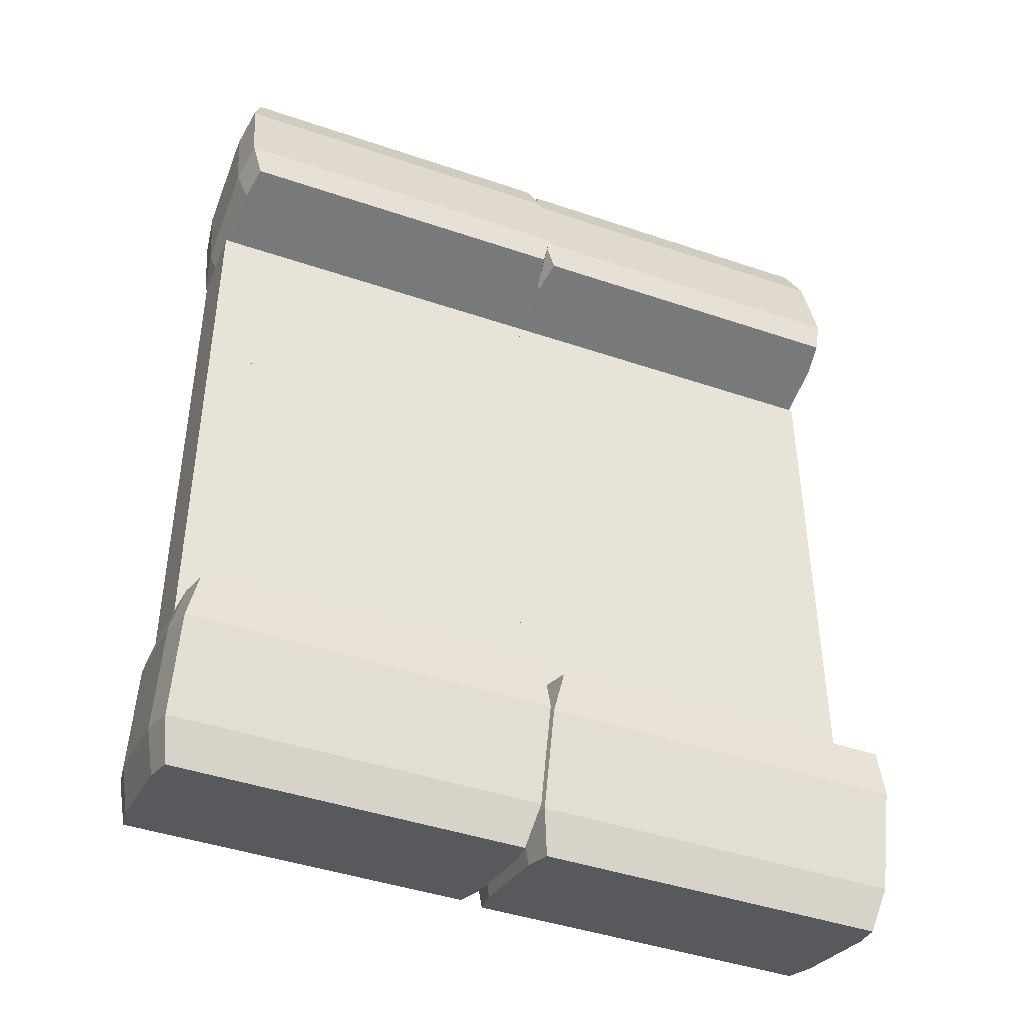
<metadata>
{"format":"obj","ext":"obj","renderer":"f3d","projection":"perspective","resolution":1024,"background":"white","views":[{"elev":-43.3,"azim":158.0,"up":"+Z"}]}
</metadata>
<code>
g Exported Mesh Combined Mesh
v 0.3842 0.119 0.09837
v 1.244e-06 0.119 0.2984
v 1.506e-06 0.119 0.09837
v 0.3842 0.119 0.2984
v 0.3842 0.03839 0.09837
v 1.34e-06 0.03839 0.2984
v 0.3842 0.03839 0.2984
v 1.43e-06 0.03839 0.09837
v 0.3842 0.119 0.09837
v 1.43e-06 0.03839 0.09837
v 0.3842 0.03839 0.09837
v 1.506e-06 0.119 0.09837
v 1.506e-06 0.119 0.09837
v 1.34e-06 0.03839 0.2984
v 1.43e-06 0.03839 0.09837
v 1.244e-06 0.119 0.2984
v 1.244e-06 0.119 0.2984
v 0.3842 0.03839 0.2984
v 1.34e-06 0.03839 0.2984
v 0.3842 0.119 0.2984
v 0.3842 0.03839 0.09837
v 0.3842 0.119 0.2984
v 0.3842 0.119 0.09837
v 0.3842 0.03839 0.2984
v 0.3842 0.119 -0.1016
v 1.244e-06 0.119 0.09837
v 1.506e-06 0.119 -0.1016
v 0.3842 0.119 0.09837
v 0.3842 0.03839 -0.1016
v 1.34e-06 0.03839 0.09837
v 0.3842 0.03839 0.09837
v 1.43e-06 0.03839 -0.1016
v 0.3842 0.119 -0.1016
v 1.43e-06 0.03839 -0.1016
v 0.3842 0.03839 -0.1016
v 1.506e-06 0.119 -0.1016
v 1.506e-06 0.119 -0.1016
v 1.34e-06 0.03839 0.09837
v 1.43e-06 0.03839 -0.1016
v 1.244e-06 0.119 0.09837
v 1.244e-06 0.119 0.09837
v 0.3842 0.03839 0.09837
v 1.34e-06 0.03839 0.09837
v 0.3842 0.119 0.09837
v 0.3842 0.03839 -0.1016
v 0.3842 0.119 0.09837
v 0.3842 0.119 -0.1016
v 0.3842 0.03839 0.09837
v 0.3842 0.119 -0.3016
v 1.244e-06 0.119 -0.1016
v 1.506e-06 0.119 -0.3016
v 0.3842 0.119 -0.1016
v 0.3842 0.03839 -0.3016
v 1.34e-06 0.03839 -0.1016
v 0.3842 0.03839 -0.1016
v 1.43e-06 0.03839 -0.3016
v 0.3842 0.119 -0.3016
v 1.43e-06 0.03839 -0.3016
v 0.3842 0.03839 -0.3016
v 1.506e-06 0.119 -0.3016
v 1.506e-06 0.119 -0.3016
v 1.34e-06 0.03839 -0.1016
v 1.43e-06 0.03839 -0.3016
v 1.244e-06 0.119 -0.1016
v 1.244e-06 0.119 -0.1016
v 0.3842 0.03839 -0.1016
v 1.34e-06 0.03839 -0.1016
v 0.3842 0.119 -0.1016
v 0.3842 0.03839 -0.3016
v 0.3842 0.119 -0.1016
v 0.3842 0.119 -0.3016
v 0.3842 0.03839 -0.1016
v -1.254e-06 0.119 -0.3016
v -0.3842 0.119 -0.1016
v -0.3842 0.119 -0.3016
v -1.43e-06 0.119 -0.1016
v -1.33e-06 0.03839 -0.3016
v -0.3842 0.03839 -0.1016
v -1.506e-06 0.03839 -0.1016
v -0.3842 0.03839 -0.3016
v -1.254e-06 0.119 -0.3016
v -0.3842 0.03839 -0.3016
v -1.33e-06 0.03839 -0.3016
v -0.3842 0.119 -0.3016
v -0.3842 0.119 -0.3016
v -0.3842 0.03839 -0.1016
v -0.3842 0.03839 -0.3016
v -0.3842 0.119 -0.1016
v -0.3842 0.119 -0.1016
v -1.506e-06 0.03839 -0.1016
v -0.3842 0.03839 -0.1016
v -1.43e-06 0.119 -0.1016
v -1.33e-06 0.03839 -0.3016
v -1.43e-06 0.119 -0.1016
v -1.254e-06 0.119 -0.3016
v -1.506e-06 0.03839 -0.1016
v -1.254e-06 0.119 -0.1016
v -0.3842 0.119 0.09837
v -0.3842 0.119 -0.1016
v -1.43e-06 0.119 0.09837
v -1.33e-06 0.03839 -0.1016
v -0.3842 0.03839 0.09837
v -1.506e-06 0.03839 0.09837
v -0.3842 0.03839 -0.1016
v -1.254e-06 0.119 -0.1016
v -0.3842 0.03839 -0.1016
v -1.33e-06 0.03839 -0.1016
v -0.3842 0.119 -0.1016
v -0.3842 0.119 -0.1016
v -0.3842 0.03839 0.09837
v -0.3842 0.03839 -0.1016
v -0.3842 0.119 0.09837
v -0.3842 0.119 0.09837
v -1.506e-06 0.03839 0.09837
v -0.3842 0.03839 0.09837
v -1.43e-06 0.119 0.09837
v -1.33e-06 0.03839 -0.1016
v -1.43e-06 0.119 0.09837
v -1.254e-06 0.119 -0.1016
v -1.506e-06 0.03839 0.09837
v -1.254e-06 0.119 0.09837
v -0.3842 0.119 0.2984
v -0.3842 0.119 0.09837
v -1.43e-06 0.119 0.2984
v -1.33e-06 0.03839 0.09837
v -0.3842 0.03839 0.2984
v -1.506e-06 0.03839 0.2984
v -0.3842 0.03839 0.09837
v -1.254e-06 0.119 0.09837
v -0.3842 0.03839 0.09837
v -1.33e-06 0.03839 0.09837
v -0.3842 0.119 0.09837
v -0.3842 0.119 0.09837
v -0.3842 0.03839 0.2984
v -0.3842 0.03839 0.09837
v -0.3842 0.119 0.2984
v -0.3842 0.119 0.2984
v -1.506e-06 0.03839 0.2984
v -0.3842 0.03839 0.2984
v -1.43e-06 0.119 0.2984
v -1.33e-06 0.03839 0.09837
v -1.43e-06 0.119 0.2984
v -1.254e-06 0.119 0.09837
v -1.506e-06 0.03839 0.2984
v 0.3779 0.1788 0.3166
v 0.005578 0.2137 0.3259
v 3.029e-05 0.1788 0.3166
v 0.3724 0.2137 0.3259
v 0.3779 0.06981 0.2874
v 3.044e-05 0.06981 0.2874
v 0.3724 0.03489 0.278
v 0.005578 0.03489 0.278
v 0.3779 0.127 0.5098
v 0.005578 0.162 0.5191
v 0.3724 0.162 0.5191
v 3.034e-05 0.127 0.5098
v 0.3779 0.01805 0.4806
v 3.04e-05 0.01805 0.4806
v 0.3724 -0.01687 0.4712
v 0.005578 -0.01687 0.4712
v 0.3823 -0.01203 0.4245
v 0.005578 -0.01687 0.4712
v 0.3724 -0.01687 0.4712
v -0.004312 -0.01203 0.4245
v -0.01101 0.1391 0.4649
v 0.005578 0.162 0.5191
v 3.034e-05 0.127 0.5098
v -0.004312 0.1812 0.4762
v -0.004312 0.1812 0.4762
v 0.3724 0.162 0.5191
v 0.005578 0.162 0.5191
v 0.3823 0.1812 0.4762
v 0.389 0.1668 0.3614
v 0.3724 0.2137 0.3259
v 0.3779 0.1788 0.3166
v 0.3823 0.2089 0.3727
v -0.004312 -0.01203 0.4245
v 3.04e-05 0.01805 0.4806
v 0.005578 -0.01687 0.4712
v -0.01101 0.03006 0.4357
v -0.01101 0.03006 0.4357
v 3.034e-05 0.127 0.5098
v 3.04e-05 0.01805 0.4806
v -0.01101 0.1391 0.4649
v 0.3823 0.01571 0.3209
v 0.3779 0.06981 0.2874
v 0.3724 0.03489 0.278
v 0.389 0.0578 0.3322
v 0.389 0.0578 0.3322
v 0.3779 0.1788 0.3166
v 0.3779 0.06981 0.2874
v 0.389 0.1668 0.3614
v 0.3724 0.03489 0.278
v -0.004312 0.01571 0.3209
v 0.3823 0.01571 0.3209
v 0.005578 0.03489 0.278
v 0.3823 0.01571 0.3209
v -0.004312 -0.01203 0.4245
v 0.3823 -0.01203 0.4245
v -0.004312 0.01571 0.3209
v 3.029e-05 0.1788 0.3166
v -0.004312 0.2089 0.3727
v -0.01101 0.1668 0.3614
v 0.005578 0.2137 0.3259
v -0.01101 0.1668 0.3614
v -0.004312 0.1812 0.4762
v -0.01101 0.1391 0.4649
v -0.004312 0.2089 0.3727
v 0.005578 0.2137 0.3259
v 0.3823 0.2089 0.3727
v -0.004312 0.2089 0.3727
v 0.3724 0.2137 0.3259
v -0.004312 0.2089 0.3727
v 0.3823 0.1812 0.4762
v -0.004312 0.1812 0.4762
v 0.3823 0.2089 0.3727
v 0.3779 0.127 0.5098
v 0.3823 0.1812 0.4762
v 0.389 0.1391 0.4649
v 0.3724 0.162 0.5191
v 0.389 0.1391 0.4649
v 0.3823 0.2089 0.3727
v 0.389 0.1668 0.3614
v 0.3823 0.1812 0.4762
v 0.005578 0.03489 0.278
v -0.01101 0.0578 0.3322
v -0.004312 0.01571 0.3209
v 3.044e-05 0.06981 0.2874
v -0.004312 0.01571 0.3209
v -0.01101 0.03006 0.4357
v -0.004312 -0.01203 0.4245
v -0.01101 0.0578 0.3322
v 3.044e-05 0.06981 0.2874
v -0.01101 0.1668 0.3614
v -0.01101 0.0578 0.3322
v 3.029e-05 0.1788 0.3166
v -0.01101 0.0578 0.3322
v -0.01101 0.1391 0.4649
v -0.01101 0.03006 0.4357
v -0.01101 0.1668 0.3614
v 0.3724 -0.01687 0.4712
v 0.389 0.03006 0.4357
v 0.3823 -0.01203 0.4245
v 0.3779 0.01805 0.4806
v 0.3823 -0.01203 0.4245
v 0.389 0.0578 0.3322
v 0.3823 0.01571 0.3209
v 0.389 0.03006 0.4357
v 0.3779 0.01805 0.4806
v 0.389 0.1391 0.4649
v 0.389 0.03006 0.4357
v 0.3779 0.127 0.5098
v 0.389 0.03006 0.4357
v 0.389 0.1668 0.3614
v 0.389 0.0578 0.3322
v 0.389 0.1391 0.4649
v -0.003874 0.175 0.3158
v -0.3762 0.2099 0.3252
v -0.3818 0.175 0.3158
v -0.009422 0.2099 0.3252
v -0.003874 0.06598 0.2866
v -0.3818 0.06598 0.2866
v -0.009422 0.03106 0.2772
v -0.3762 0.03106 0.2772
v -0.003874 0.1232 0.509
v -0.3762 0.1581 0.5184
v -0.009422 0.1581 0.5184
v -0.3818 0.1232 0.509
v -0.003874 0.01421 0.4798
v -0.3818 0.01421 0.4798
v -0.009422 -0.02071 0.4704
v -0.3762 -0.02071 0.4704
v 0.0004689 -0.01587 0.4237
v -0.3762 -0.02071 0.4704
v -0.009422 -0.02071 0.4704
v -0.3861 -0.01587 0.4237
v -0.3928 0.1352 0.4642
v -0.3762 0.1581 0.5184
v -0.3818 0.1232 0.509
v -0.3861 0.1773 0.4754
v -0.3861 0.1773 0.4754
v -0.009422 0.1581 0.5184
v -0.3762 0.1581 0.5184
v 0.0004688 0.1773 0.4754
v 0.007171 0.163 0.3606
v -0.009422 0.2099 0.3252
v -0.003874 0.175 0.3158
v 0.0004687 0.2051 0.3719
v -0.3861 -0.01587 0.4237
v -0.3818 0.01421 0.4798
v -0.3762 -0.02071 0.4704
v -0.3928 0.02623 0.435
v -0.3928 0.02623 0.435
v -0.3818 0.1232 0.509
v -0.3818 0.01421 0.4798
v -0.3928 0.1352 0.4642
v 0.0004689 0.01187 0.3202
v -0.003874 0.06598 0.2866
v -0.009422 0.03106 0.2772
v 0.007171 0.05396 0.3314
v 0.007171 0.05396 0.3314
v -0.003874 0.175 0.3158
v -0.003874 0.06598 0.2866
v 0.007171 0.163 0.3606
v -0.009422 0.03106 0.2772
v -0.3861 0.01187 0.3202
v 0.0004689 0.01187 0.3202
v -0.3762 0.03106 0.2772
v 0.0004689 0.01187 0.3202
v -0.3861 -0.01587 0.4237
v 0.0004689 -0.01587 0.4237
v -0.3861 0.01187 0.3202
v -0.3818 0.175 0.3158
v -0.3861 0.2051 0.3719
v -0.3928 0.163 0.3606
v -0.3762 0.2099 0.3252
v -0.3928 0.163 0.3606
v -0.3861 0.1773 0.4754
v -0.3928 0.1352 0.4642
v -0.3861 0.2051 0.3719
v -0.3762 0.2099 0.3252
v 0.0004687 0.2051 0.3719
v -0.3861 0.2051 0.3719
v -0.009422 0.2099 0.3252
v -0.3861 0.2051 0.3719
v 0.0004688 0.1773 0.4754
v -0.3861 0.1773 0.4754
v 0.0004687 0.2051 0.3719
v -0.003874 0.1232 0.509
v 0.0004688 0.1773 0.4754
v 0.007171 0.1352 0.4642
v -0.009422 0.1581 0.5184
v 0.007171 0.1352 0.4642
v 0.0004687 0.2051 0.3719
v 0.007171 0.163 0.3606
v 0.0004688 0.1773 0.4754
v -0.3762 0.03106 0.2772
v -0.3928 0.05396 0.3314
v -0.3861 0.01187 0.3202
v -0.3818 0.06598 0.2866
v -0.3861 0.01187 0.3202
v -0.3928 0.02623 0.435
v -0.3861 -0.01587 0.4237
v -0.3928 0.05396 0.3314
v -0.3818 0.06598 0.2866
v -0.3928 0.163 0.3606
v -0.3928 0.05396 0.3314
v -0.3818 0.175 0.3158
v -0.3928 0.05396 0.3314
v -0.3928 0.1352 0.4642
v -0.3928 0.02623 0.435
v -0.3928 0.163 0.3606
v -0.009422 -0.02071 0.4704
v 0.007171 0.02623 0.435
v 0.0004689 -0.01587 0.4237
v -0.003874 0.01421 0.4798
v 0.0004689 -0.01587 0.4237
v 0.007171 0.05396 0.3314
v 0.0004689 0.01187 0.3202
v 0.007171 0.02623 0.435
v -0.003874 0.01421 0.4798
v 0.007171 0.1352 0.4642
v 0.007171 0.02623 0.435
v -0.003874 0.1232 0.509
v 0.007171 0.02623 0.435
v 0.007171 0.163 0.3606
v 0.007171 0.05396 0.3314
v 0.007171 0.1352 0.4642
v -0.005955 0.1232 -0.5098
v -0.3783 0.1581 -0.5191
v -0.3839 0.1232 -0.5098
v -0.0115 0.1581 -0.5191
v -0.005954 0.01421 -0.4806
v -0.3839 0.01421 -0.4806
v -0.0115 -0.02071 -0.4712
v -0.3783 -0.02071 -0.4712
v -0.005955 0.175 -0.3166
v -0.3783 0.2099 -0.3259
v -0.0115 0.2099 -0.3259
v -0.3839 0.175 -0.3166
v -0.005955 0.06597 -0.2874
v -0.3839 0.06597 -0.2874
v -0.0115 0.03105 -0.278
v -0.3783 0.03105 -0.278
v -0.001612 0.01187 -0.3209
v -0.3783 0.03105 -0.278
v -0.0115 0.03105 -0.278
v -0.3882 0.01187 -0.3209
v -0.3949 0.163 -0.3614
v -0.3783 0.2099 -0.3259
v -0.3839 0.175 -0.3166
v -0.3882 0.2051 -0.3727
v -0.3882 0.2051 -0.3727
v -0.0115 0.2099 -0.3259
v -0.3783 0.2099 -0.3259
v -0.001612 0.2051 -0.3727
v 0.00509 0.1352 -0.4649
v -0.0115 0.1581 -0.5191
v -0.005955 0.1232 -0.5098
v -0.001612 0.1773 -0.4762
v -0.3882 0.01187 -0.3209
v -0.3839 0.06597 -0.2874
v -0.3783 0.03105 -0.278
v -0.3949 0.05396 -0.3322
v -0.3949 0.05396 -0.3322
v -0.3839 0.175 -0.3166
v -0.3839 0.06597 -0.2874
v -0.3949 0.163 -0.3614
v -0.001612 -0.01587 -0.4245
v -0.005954 0.01421 -0.4806
v -0.0115 -0.02071 -0.4712
v 0.00509 0.02622 -0.4357
v 0.00509 0.02622 -0.4357
v -0.005955 0.1232 -0.5098
v -0.005954 0.01421 -0.4806
v 0.00509 0.1352 -0.4649
v -0.0115 -0.02071 -0.4712
v -0.3882 -0.01587 -0.4245
v -0.001612 -0.01587 -0.4245
v -0.3783 -0.02071 -0.4712
v -0.001612 -0.01587 -0.4245
v -0.3882 0.01187 -0.3209
v -0.001612 0.01187 -0.3209
v -0.3882 -0.01587 -0.4245
v -0.3839 0.1232 -0.5098
v -0.3882 0.1773 -0.4762
v -0.3949 0.1352 -0.4649
v -0.3783 0.1581 -0.5191
v -0.3949 0.1352 -0.4649
v -0.3882 0.2051 -0.3727
v -0.3949 0.163 -0.3614
v -0.3882 0.1773 -0.4762
v -0.3783 0.1581 -0.5191
v -0.001612 0.1773 -0.4762
v -0.3882 0.1773 -0.4762
v -0.0115 0.1581 -0.5191
v -0.3882 0.1773 -0.4762
v -0.001612 0.2051 -0.3727
v -0.3882 0.2051 -0.3727
v -0.001612 0.1773 -0.4762
v -0.005955 0.175 -0.3166
v -0.001612 0.2051 -0.3727
v 0.00509 0.163 -0.3614
v -0.0115 0.2099 -0.3259
v 0.00509 0.163 -0.3614
v -0.001612 0.1773 -0.4762
v 0.00509 0.1352 -0.4649
v -0.001612 0.2051 -0.3727
v -0.3783 -0.02071 -0.4712
v -0.3949 0.02622 -0.4357
v -0.3882 -0.01587 -0.4245
v -0.3839 0.01421 -0.4806
v -0.3882 -0.01587 -0.4245
v -0.3949 0.05396 -0.3322
v -0.3882 0.01187 -0.3209
v -0.3949 0.02622 -0.4357
v -0.3839 0.01421 -0.4806
v -0.3949 0.1352 -0.4649
v -0.3949 0.02622 -0.4357
v -0.3839 0.1232 -0.5098
v -0.3949 0.02622 -0.4357
v -0.3949 0.163 -0.3614
v -0.3949 0.05396 -0.3322
v -0.3949 0.1352 -0.4649
v -0.0115 0.03105 -0.278
v 0.00509 0.05396 -0.3322
v -0.001612 0.01187 -0.3209
v -0.005955 0.06597 -0.2874
v -0.001612 0.01187 -0.3209
v 0.00509 0.02622 -0.4357
v -0.001612 -0.01587 -0.4245
v 0.00509 0.05396 -0.3322
v -0.005955 0.06597 -0.2874
v 0.00509 0.163 -0.3614
v 0.00509 0.05396 -0.3322
v -0.005955 0.175 -0.3166
v 0.00509 0.05396 -0.3322
v 0.00509 0.1352 -0.4649
v 0.00509 0.02622 -0.4357
v 0.00509 0.163 -0.3614
v 0.386 0.127 -0.509
v 0.01363 0.162 -0.5184
v 0.008083 0.127 -0.509
v 0.3804 0.162 -0.5184
v 0.386 0.01805 -0.4798
v 0.008083 0.01805 -0.4798
v 0.3804 -0.01687 -0.4704
v 0.01363 -0.01687 -0.4704
v 0.386 0.1788 -0.3158
v 0.01363 0.2137 -0.3252
v 0.3804 0.2137 -0.3252
v 0.008083 0.1788 -0.3158
v 0.386 0.06981 -0.2866
v 0.008083 0.06981 -0.2866
v 0.3804 0.03489 -0.2772
v 0.01363 0.03489 -0.2772
v 0.3903 0.0157 -0.3202
v 0.01363 0.03489 -0.2772
v 0.3804 0.03489 -0.2772
v 0.003741 0.0157 -0.3202
v -0.002961 0.1668 -0.3606
v 0.01363 0.2137 -0.3252
v 0.008083 0.1788 -0.3158
v 0.003741 0.2089 -0.3719
v 0.003741 0.2089 -0.3719
v 0.3804 0.2137 -0.3252
v 0.01363 0.2137 -0.3252
v 0.3903 0.2089 -0.3719
v 0.397 0.1391 -0.4642
v 0.3804 0.162 -0.5184
v 0.386 0.127 -0.509
v 0.3903 0.1812 -0.4754
v 0.003741 0.0157 -0.3202
v 0.008083 0.06981 -0.2866
v 0.01363 0.03489 -0.2772
v -0.002961 0.0578 -0.3314
v -0.002961 0.0578 -0.3314
v 0.008083 0.1788 -0.3158
v 0.008083 0.06981 -0.2866
v -0.002961 0.1668 -0.3606
v 0.3903 -0.01203 -0.4237
v 0.386 0.01805 -0.4798
v 0.3804 -0.01687 -0.4704
v 0.397 0.03006 -0.435
v 0.397 0.03006 -0.435
v 0.386 0.127 -0.509
v 0.386 0.01805 -0.4798
v 0.397 0.1391 -0.4642
v 0.3804 -0.01687 -0.4704
v 0.003741 -0.01203 -0.4237
v 0.3903 -0.01203 -0.4237
v 0.01363 -0.01687 -0.4704
v 0.3903 -0.01203 -0.4237
v 0.003741 0.0157 -0.3202
v 0.3903 0.0157 -0.3202
v 0.003741 -0.01203 -0.4237
v 0.008083 0.127 -0.509
v 0.003741 0.1812 -0.4754
v -0.002961 0.1391 -0.4642
v 0.01363 0.162 -0.5184
v -0.002961 0.1391 -0.4642
v 0.003741 0.2089 -0.3719
v -0.002961 0.1668 -0.3606
v 0.003741 0.1812 -0.4754
v 0.01363 0.162 -0.5184
v 0.3903 0.1812 -0.4754
v 0.003741 0.1812 -0.4754
v 0.3804 0.162 -0.5184
v 0.003741 0.1812 -0.4754
v 0.3903 0.2089 -0.3719
v 0.003741 0.2089 -0.3719
v 0.3903 0.1812 -0.4754
v 0.386 0.1788 -0.3158
v 0.3903 0.2089 -0.3719
v 0.397 0.1668 -0.3606
v 0.3804 0.2137 -0.3252
v 0.397 0.1668 -0.3606
v 0.3903 0.1812 -0.4754
v 0.397 0.1391 -0.4642
v 0.3903 0.2089 -0.3719
v 0.01363 -0.01687 -0.4704
v -0.002961 0.03006 -0.435
v 0.003741 -0.01203 -0.4237
v 0.008083 0.01805 -0.4798
v 0.003741 -0.01203 -0.4237
v -0.002961 0.0578 -0.3314
v 0.003741 0.0157 -0.3202
v -0.002961 0.03006 -0.435
v 0.008083 0.01805 -0.4798
v -0.002961 0.1391 -0.4642
v -0.002961 0.03006 -0.435
v 0.008083 0.127 -0.509
v -0.002961 0.03006 -0.435
v -0.002961 0.1668 -0.3606
v -0.002961 0.0578 -0.3314
v -0.002961 0.1391 -0.4642
v 0.3804 0.03489 -0.2772
v 0.397 0.0578 -0.3314
v 0.3903 0.0157 -0.3202
v 0.386 0.06981 -0.2866
v 0.3903 0.0157 -0.3202
v 0.397 0.03006 -0.435
v 0.3903 -0.01203 -0.4237
v 0.397 0.0578 -0.3314
v 0.386 0.06981 -0.2866
v 0.397 0.1668 -0.3606
v 0.397 0.0578 -0.3314
v 0.386 0.1788 -0.3158
v 0.397 0.0578 -0.3314
v 0.397 0.1391 -0.4642
v 0.397 0.03006 -0.435
v 0.397 0.1668 -0.3606
f 1 3 2
f 1 2 4
f 5 7 6
f 5 6 8
f 9 11 10
f 9 10 12
f 13 15 14
f 13 14 16
f 17 19 18
f 17 18 20
f 21 23 22
f 21 22 24
f 25 27 26
f 25 26 28
f 29 31 30
f 29 30 32
f 33 35 34
f 33 34 36
f 37 39 38
f 37 38 40
f 41 43 42
f 41 42 44
f 45 47 46
f 45 46 48
f 49 51 50
f 49 50 52
f 53 55 54
f 53 54 56
f 57 59 58
f 57 58 60
f 61 63 62
f 61 62 64
f 65 67 66
f 65 66 68
f 69 71 70
f 69 70 72
f 73 75 74
f 73 74 76
f 77 79 78
f 77 78 80
f 81 83 82
f 81 82 84
f 85 87 86
f 85 86 88
f 89 91 90
f 89 90 92
f 93 95 94
f 93 94 96
f 97 99 98
f 97 98 100
f 101 103 102
f 101 102 104
f 105 107 106
f 105 106 108
f 109 111 110
f 109 110 112
f 113 115 114
f 113 114 116
f 117 119 118
f 117 118 120
f 121 123 122
f 121 122 124
f 125 127 126
f 125 126 128
f 129 131 130
f 129 130 132
f 133 135 134
f 133 134 136
f 137 139 138
f 137 138 140
f 141 143 142
f 141 142 144
f 145 147 146
f 145 146 148
f 149 147 145
f 149 150 147
f 151 150 149
f 151 152 150
f 153 155 154
f 153 154 156
f 157 153 156
f 157 156 158
f 159 157 158
f 159 158 160
f 161 163 162
f 161 162 164
f 165 167 166
f 165 166 168
f 169 171 170
f 169 170 172
f 173 175 174
f 173 174 176
f 177 179 178
f 177 178 180
f 181 183 182
f 181 182 184
f 185 187 186
f 185 186 188
f 189 191 190
f 189 190 192
f 193 195 194
f 193 194 196
f 197 199 198
f 197 198 200
f 201 203 202
f 201 202 204
f 205 207 206
f 205 206 208
f 209 211 210
f 209 210 212
f 213 215 214
f 213 214 216
f 217 219 218
f 217 218 220
f 221 223 222
f 221 222 224
f 225 227 226
f 225 226 228
f 229 231 230
f 229 230 232
f 233 235 234
f 233 234 236
f 237 239 238
f 237 238 240
f 241 243 242
f 241 242 244
f 245 247 246
f 245 246 248
f 249 251 250
f 249 250 252
f 253 255 254
f 253 254 256
f 257 259 258
f 257 258 260
f 261 259 257
f 261 262 259
f 263 262 261
f 263 264 262
f 265 267 266
f 265 266 268
f 269 265 268
f 269 268 270
f 271 269 270
f 271 270 272
f 273 275 274
f 273 274 276
f 277 279 278
f 277 278 280
f 281 283 282
f 281 282 284
f 285 287 286
f 285 286 288
f 289 291 290
f 289 290 292
f 293 295 294
f 293 294 296
f 297 299 298
f 297 298 300
f 301 303 302
f 301 302 304
f 305 307 306
f 305 306 308
f 309 311 310
f 309 310 312
f 313 315 314
f 313 314 316
f 317 319 318
f 317 318 320
f 321 323 322
f 321 322 324
f 325 327 326
f 325 326 328
f 329 331 330
f 329 330 332
f 333 335 334
f 333 334 336
f 337 339 338
f 337 338 340
f 341 343 342
f 341 342 344
f 345 347 346
f 345 346 348
f 349 351 350
f 349 350 352
f 353 355 354
f 353 354 356
f 357 359 358
f 357 358 360
f 361 363 362
f 361 362 364
f 365 367 366
f 365 366 368
f 369 371 370
f 369 370 372
f 373 371 369
f 373 374 371
f 375 374 373
f 375 376 374
f 377 379 378
f 377 378 380
f 381 377 380
f 381 380 382
f 383 381 382
f 383 382 384
f 385 387 386
f 385 386 388
f 389 391 390
f 389 390 392
f 393 395 394
f 393 394 396
f 397 399 398
f 397 398 400
f 401 403 402
f 401 402 404
f 405 407 406
f 405 406 408
f 409 411 410
f 409 410 412
f 413 415 414
f 413 414 416
f 417 419 418
f 417 418 420
f 421 423 422
f 421 422 424
f 425 427 426
f 425 426 428
f 429 431 430
f 429 430 432
f 433 435 434
f 433 434 436
f 437 439 438
f 437 438 440
f 441 443 442
f 441 442 444
f 445 447 446
f 445 446 448
f 449 451 450
f 449 450 452
f 453 455 454
f 453 454 456
f 457 459 458
f 457 458 460
f 461 463 462
f 461 462 464
f 465 467 466
f 465 466 468
f 469 471 470
f 469 470 472
f 473 475 474
f 473 474 476
f 477 479 478
f 477 478 480
f 481 483 482
f 481 482 484
f 485 483 481
f 485 486 483
f 487 486 485
f 487 488 486
f 489 491 490
f 489 490 492
f 493 489 492
f 493 492 494
f 495 493 494
f 495 494 496
f 497 499 498
f 497 498 500
f 501 503 502
f 501 502 504
f 505 507 506
f 505 506 508
f 509 511 510
f 509 510 512
f 513 515 514
f 513 514 516
f 517 519 518
f 517 518 520
f 521 523 522
f 521 522 524
f 525 527 526
f 525 526 528
f 529 531 530
f 529 530 532
f 533 535 534
f 533 534 536
f 537 539 538
f 537 538 540
f 541 543 542
f 541 542 544
f 545 547 546
f 545 546 548
f 549 551 550
f 549 550 552
f 553 555 554
f 553 554 556
f 557 559 558
f 557 558 560
f 561 563 562
f 561 562 564
f 565 567 566
f 565 566 568
f 569 571 570
f 569 570 572
f 573 575 574
f 573 574 576
f 577 579 578
f 577 578 580
f 581 583 582
f 581 582 584
f 585 587 586
f 585 586 588
f 589 591 590
f 589 590 592

</code>
